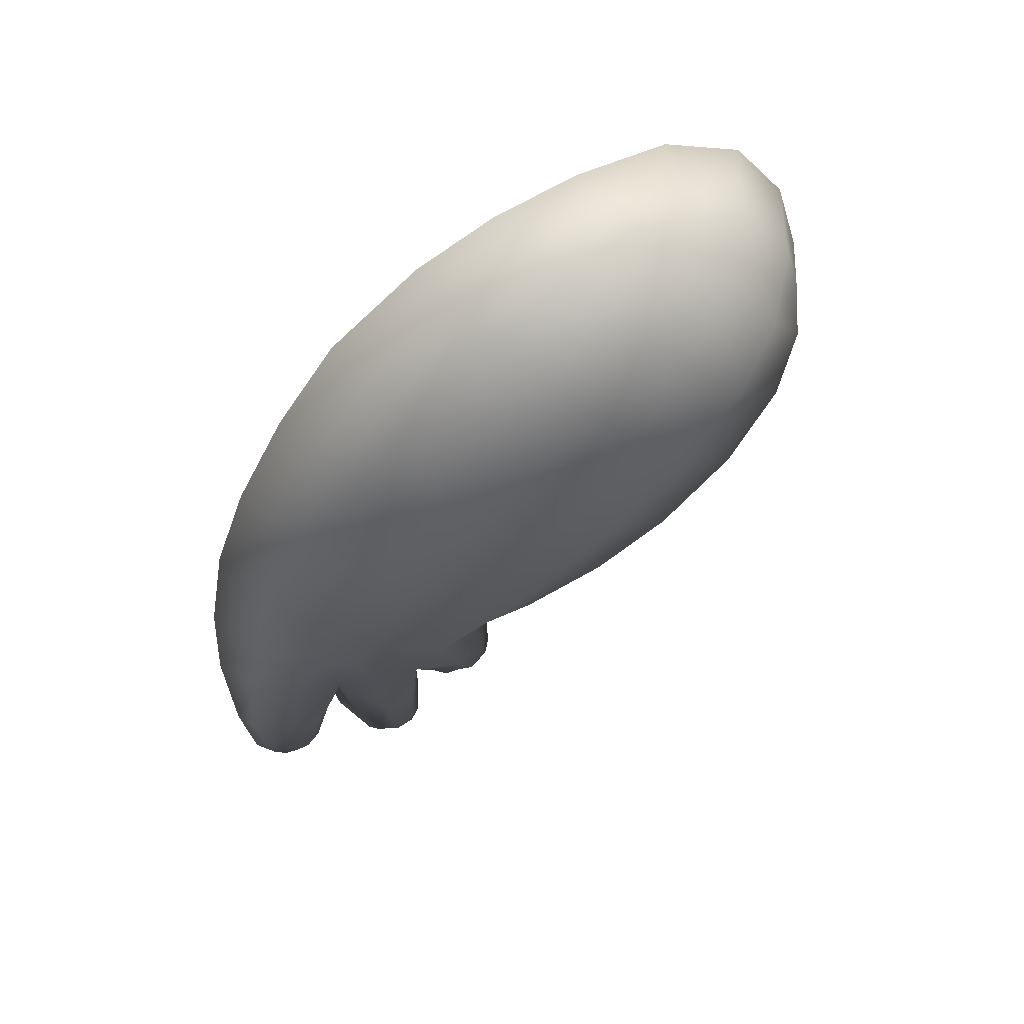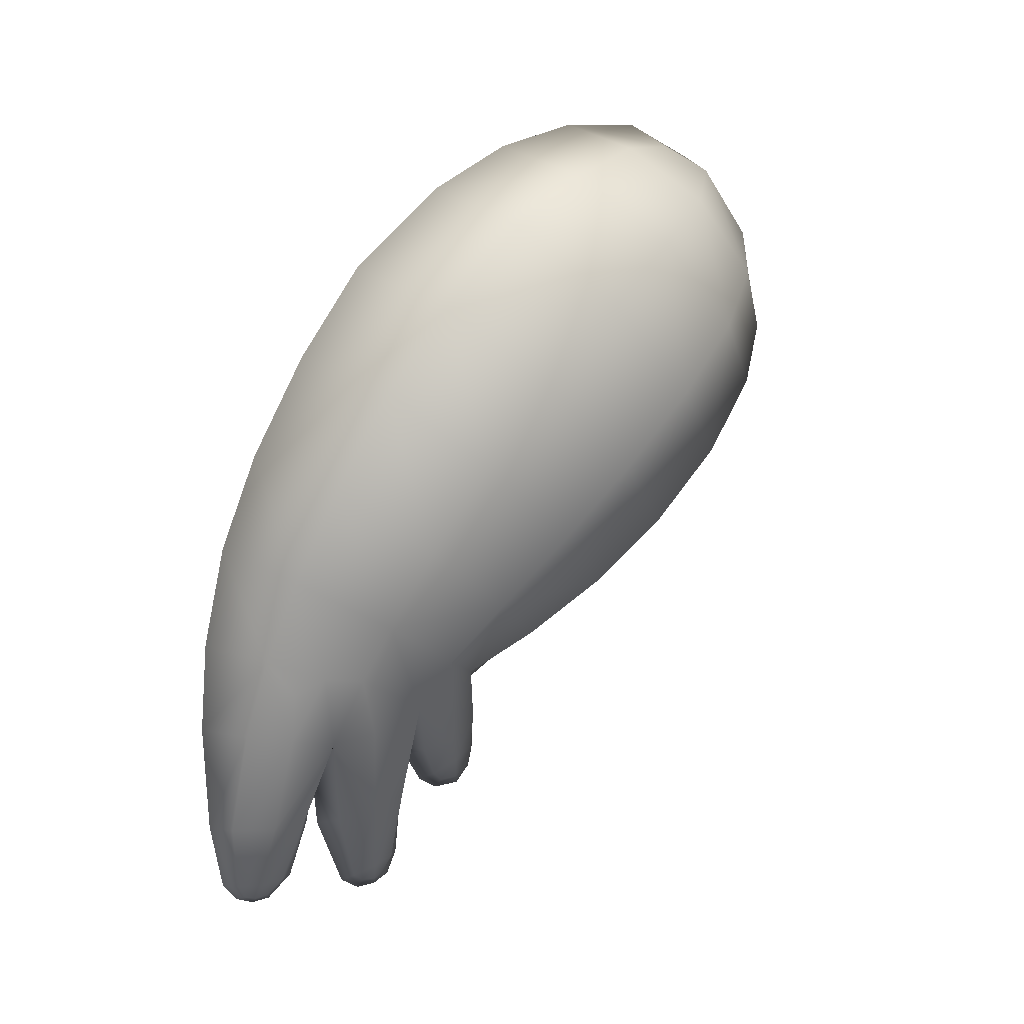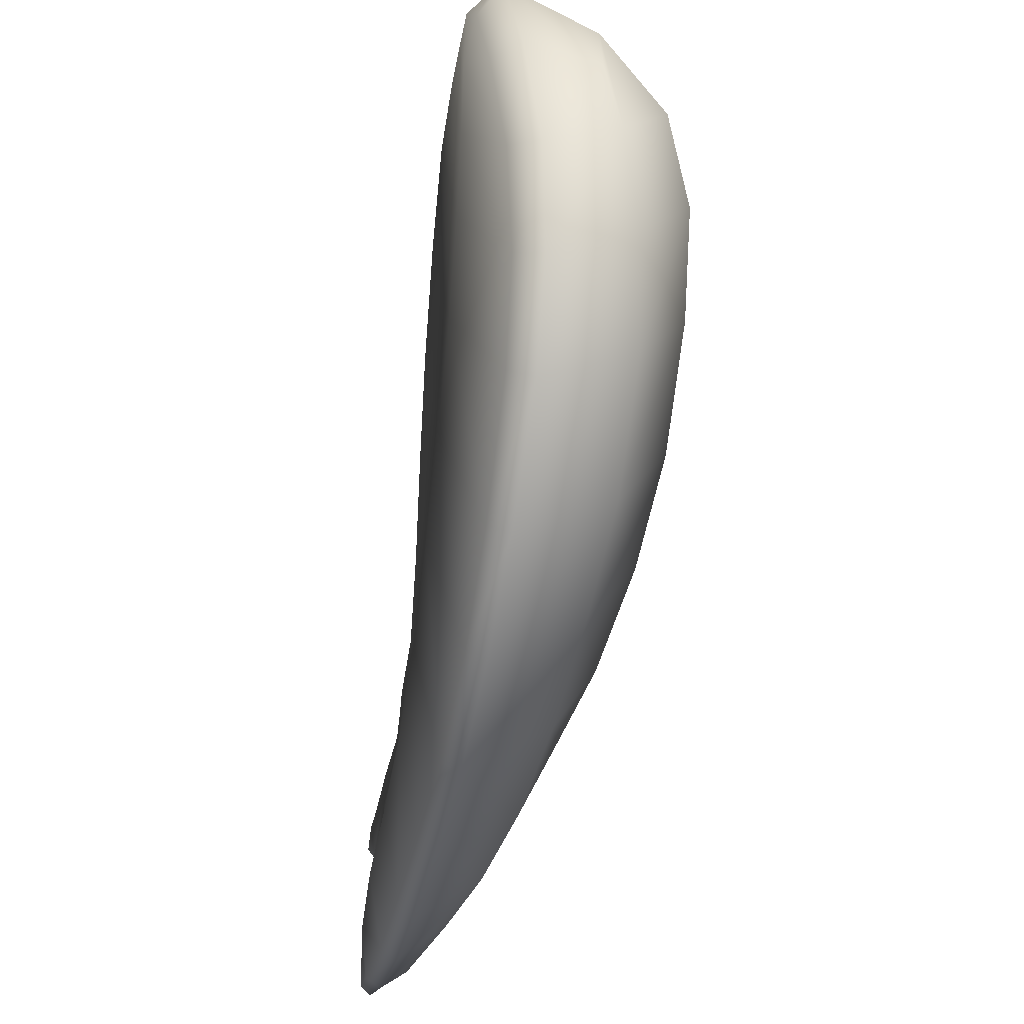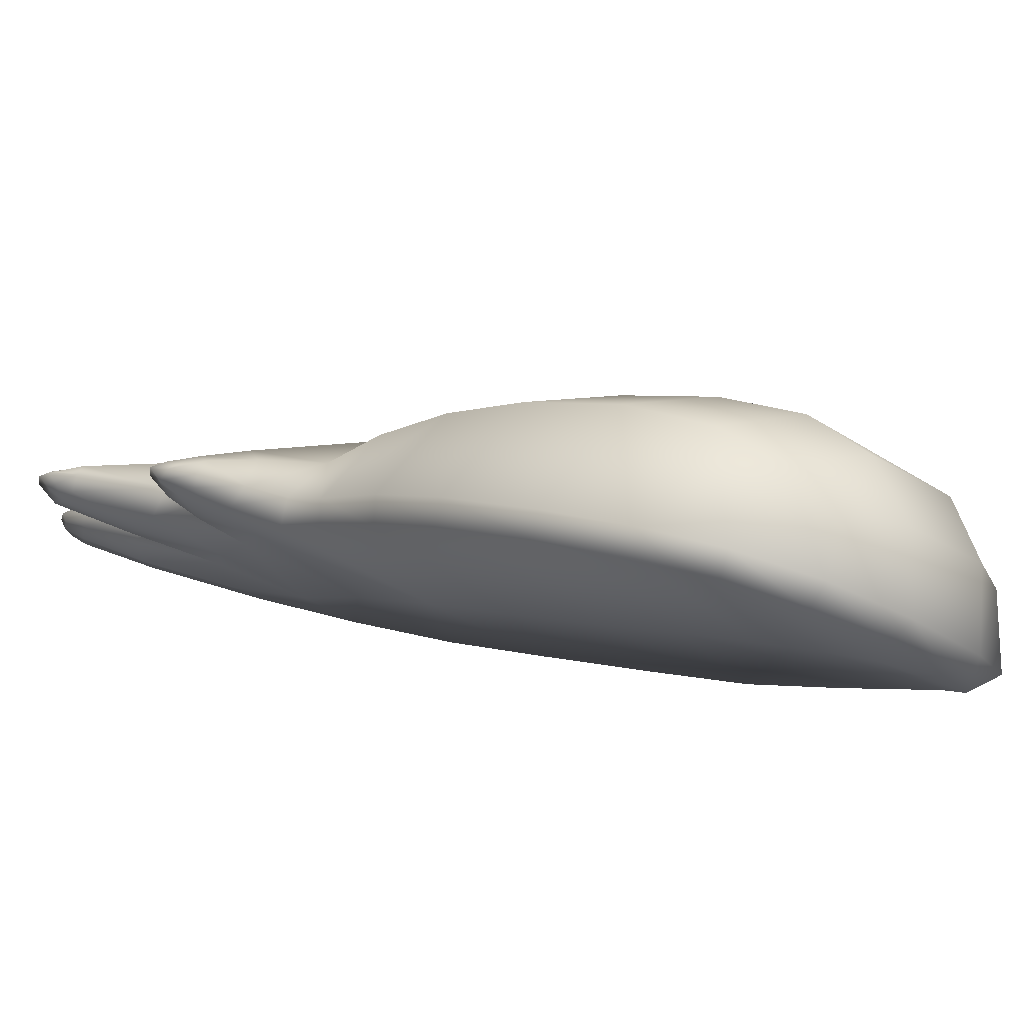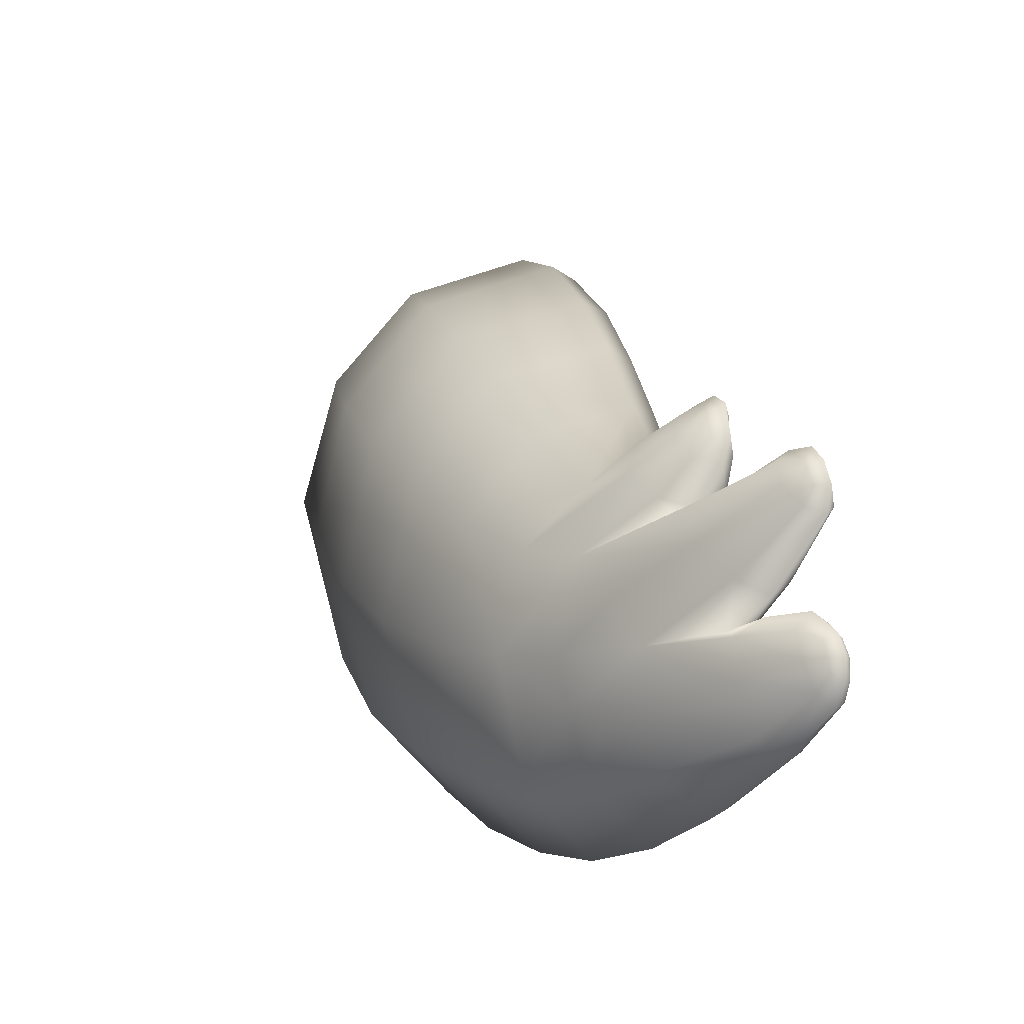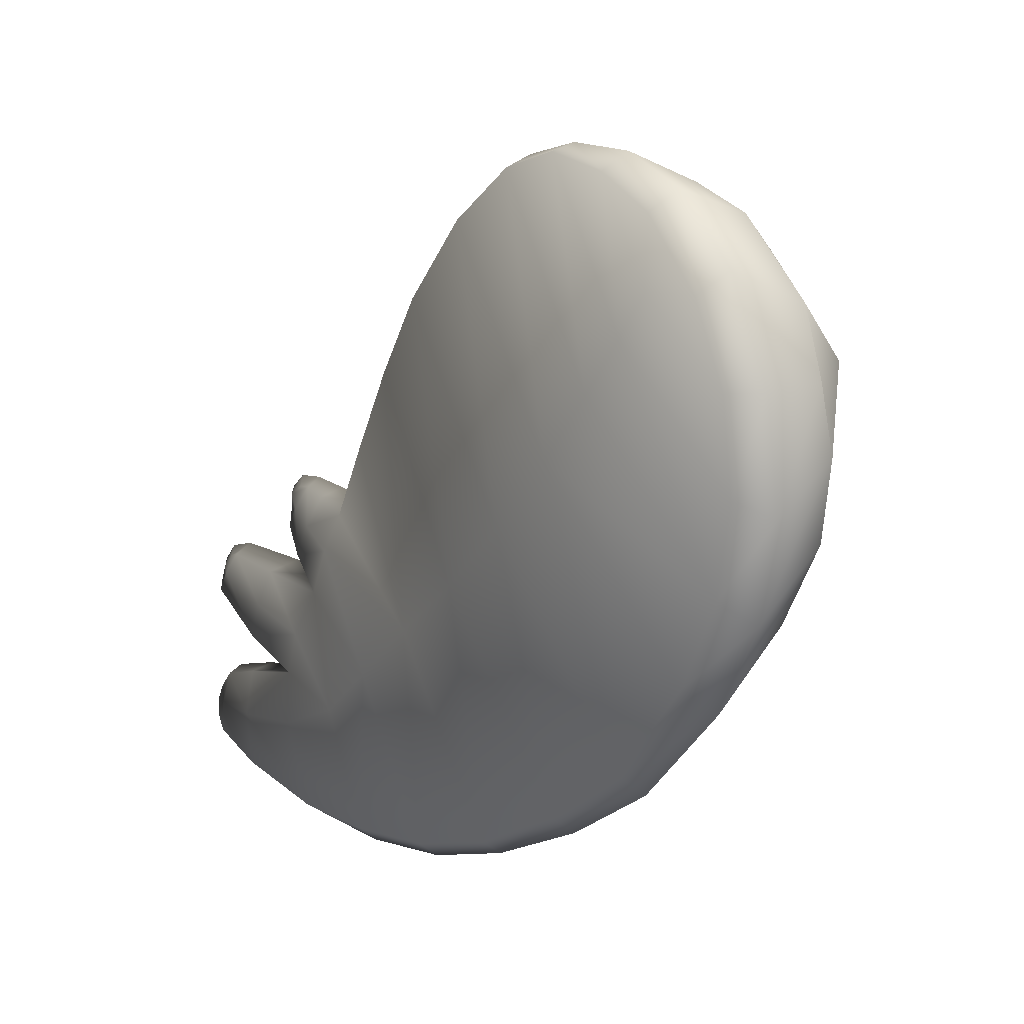
<metadata>
{"format":"obj","ext":"obj","renderer":"f3d","projection":"perspective","resolution":1024,"background":"white","views":[{"elev":40.4,"azim":71.4,"up":"+Z"},{"elev":4.2,"azim":58.4,"up":"+Z"},{"elev":-32.6,"azim":-0.8,"up":"+Y"},{"elev":76.0,"azim":-65.9,"up":"+Y"},{"elev":-21.2,"azim":165.8,"up":"+Y"},{"elev":10.3,"azim":-24.9,"up":"+Y"}]}
</metadata>
<code>
g pm0441_00_LCloseWingSkin
v 0.05527 0.121 -0.09639
v 0.06363 0.1228 -0.105
v 0.06163 0.125 -0.1091
v 0.05507 0.1285 -0.1072
v 0.05898 0.1312 -0.1173
v 0.05588 0.1345 -0.1148
v 0.05833 0.1368 -0.1204
v 0.05714 0.1379 -0.1168
v 0.05888 0.1438 -0.1197
v 0.05603 0.1398 -0.111
v 0.05712 0.1424 -0.1165
v 0.05961 0.1474 -0.1148
v 0.05846 0.1448 -0.1135
v 0.06129 0.1479 -0.1078
v 0.05834 0.1455 -0.1078
v 0.06343 0.1468 -0.09688
v 0.05588 0.1366 -0.1025
v 0.05822 0.1444 -0.09816
v 0.06536 0.1447 -0.08725
v 0.05831 0.1419 -0.08604
v 0.06511 0.1601 -0.07733
v 0.05648 0.1322 -0.0917
v 0.06005 0.1206 -0.04995
v 0.05943 0.1593 -0.07521
v 0.06031 0.1794 -0.06098
v 0.06661 0.1808 -0.06326
v 0.05691 0.1063 -0.06799
v 0.06138 0.1979 -0.04597
v 0.06772 0.1991 -0.04783
v 0.0534 0.09466 -0.08158
v 0.05241 0.1093 -0.1025
v 0.05169 0.09888 -0.1052
v 0.06303 0.1348 -0.02981
v 0.06325 0.2166 -0.02508
v 0.06904 0.2188 -0.02632
v 0.06568 0.151 -0.009848
v 0.06538 0.2286 -0.004271
v 0.07115 0.2312 -0.004746
v 0.07331 0.2342 0.01166
v 0.06806 0.1684 0.00892
v 0.06738 0.07681 -0.02211
v 0.07238 0.08908 0.003873
v 0.07639 0.1043 0.0274
v 0.0621 0.07005 -0.04616
v 0.05724 0.06705 -0.07147
v 0.06657 0.0666 -0.04578
v 0.07155 0.07391 -0.02078
v 0.07692 0.08565 0.005883
v 0.08146 0.1001 0.02997
v 0.08589 0.1223 0.05203
v 0.06145 0.06343 -0.07236
v 0.07991 0.1271 0.04737
v 0.08742 0.1426 0.06446
v 0.08102 0.147 0.05898
v 0.0867 0.1649 0.07186
v 0.05278 0.0667 -0.09709
v 0.05715 0.0639 -0.09653
v 0.06956 0.1839 0.02478
v 0.07984 0.1682 0.06607
v 0.08286 0.1896 0.07375
v 0.06775 0.2324 0.01256
v 0.07047 0.1966 0.03736
v 0.06987 0.229 0.0307
v 0.07548 0.233 0.03136
v 0.07636 0.1892 0.06845
v 0.07917 0.212 0.06598
v 0.07092 0.2067 0.0474
v 0.07137 0.2219 0.04731
v 0.07694 0.2264 0.05005
v 0.07357 0.2069 0.06225
v 0.05169 0.09888 -0.1052
v 0.0582 0.09716 -0.1154
v 0.05384 0.1005 -0.1277
v 0.04911 0.1043 -0.126
v 0.04929 0.1105 -0.1468
v 0.05241 0.1093 -0.1025
v 0.04681 0.1132 -0.1443
v 0.04922 0.1156 -0.1497
v 0.0481 0.1162 -0.1459
v 0.05024 0.1207 -0.1489
v 0.04746 0.118 -0.1415
v 0.04867 0.1193 -0.1458
v 0.05138 0.1244 -0.1461
v 0.04984 0.1222 -0.1439
v 0.05343 0.1261 -0.1393
v 0.04955 0.1235 -0.139
v 0.05936 0.1249 -0.1186
v 0.04952 0.1133 -0.1221
v 0.05184 0.1223 -0.1189
v 0.06363 0.1228 -0.105
v 0.05527 0.121 -0.09639
v 0.04823 0.07062 -0.1254
v 0.05179 0.06808 -0.1255
v 0.0461 0.07534 -0.1429
v 0.04856 0.07331 -0.1437
v 0.04814 0.0776 -0.1481
v 0.04629 0.07835 -0.1465
v 0.0484 0.08238 -0.1497
v 0.04667 0.0825 -0.1478
v 0.04614 0.083 -0.142
v 0.04794 0.09093 -0.1416
v 0.0477 0.08635 -0.1472
v 0.04937 0.08699 -0.1487
v 0.05134 0.09289 -0.1422
v 0.05485 0.09649 -0.1267
v 0.04691 0.08382 -0.1253
v 0.04907 0.09474 -0.1265
v 0.0582 0.09716 -0.1154
v 0.04953 0.08709 -0.1012
v 0.06343 0.1468 -0.09688
v 0.078 0.1377 -0.08354
v 0.06536 0.1447 -0.08725
v 0.06511 0.1601 -0.07733
v 0.07102 0.1425 -0.09793
v 0.06553 0.1447 -0.1081
v 0.06129 0.1479 -0.1078
v 0.05961 0.1474 -0.1148
v 0.06704 0.139 -0.1113
v 0.06222 0.1446 -0.1139
v 0.06214 0.1418 -0.1172
v 0.05888 0.1438 -0.1197
v 0.06121 0.1373 -0.1178
v 0.05833 0.1368 -0.1204
v 0.05898 0.1312 -0.1173
v 0.06445 0.1331 -0.115
v 0.06163 0.125 -0.1091
v 0.07414 0.1343 -0.102
v 0.06954 0.1272 -0.1068
v 0.08257 0.1186 -0.09143
v 0.09026 0.1243 -0.07823
v 0.09896 0.1357 -0.06245
v 0.09289 0.1041 -0.06731
v 0.06363 0.1228 -0.105
v 0.08556 0.1533 -0.0726
v 0.09168 0.1723 -0.05796
v 0.06661 0.1808 -0.06326
v 0.06772 0.1991 -0.04783
v 0.06705 0.1211 -0.1193
v 0.05936 0.1249 -0.1186
v 0.09617 0.1898 -0.04151
v 0.06904 0.2188 -0.02632
v 0.09928 0.2072 -0.02076
v 0.07115 0.2312 -0.004746
v 0.1126 0.1679 -0.02467
v 0.1069 0.1512 -0.04404
v 0.05634 0.1232 -0.1397
v 0.05343 0.1261 -0.1393
v 0.05303 0.122 -0.1449
v 0.05138 0.1244 -0.1461
v 0.05636 0.1177 -0.1421
v 0.05289 0.1194 -0.1468
v 0.05024 0.1207 -0.1489
v 0.0517 0.116 -0.147
v 0.04922 0.1156 -0.1497
v 0.05307 0.1127 -0.1449
v 0.04929 0.1105 -0.1468
v 0.06701 0.1124 -0.1219
v 0.06078 0.104 -0.1259
v 0.05384 0.1005 -0.1277
v 0.07177 0.09702 -0.1018
v 0.07843 0.1064 -0.09834
v 0.0582 0.09716 -0.1154
v 0.0841 0.09994 -0.08254
v 0.06128 0.09213 -0.1263
v 0.05485 0.09649 -0.1267
v 0.05134 0.09289 -0.1422
v 0.08134 0.08984 -0.08141
v 0.05484 0.08874 -0.1425
v 0.04937 0.08699 -0.1487
v 0.06164 0.0835 -0.1262
v 0.05407 0.08233 -0.1435
v 0.05139 0.08556 -0.1474
v 0.05094 0.08218 -0.1479
v 0.0484 0.08238 -0.1497
v 0.04814 0.0776 -0.1481
v 0.0519 0.07653 -0.1436
v 0.0503 0.07898 -0.1473
v 0.04856 0.07331 -0.1437
v 0.05179 0.06808 -0.1255
v 0.07155 0.08447 -0.09984
v 0.05799 0.07229 -0.1258
v 0.06786 0.07249 -0.09783
v 0.07608 0.07489 -0.0766
v 0.05715 0.0639 -0.09653
v 0.06145 0.06343 -0.07236
v 0.06657 0.0666 -0.04578
v 0.07676 0.08291 -0.08611
v 0.08399 0.08024 -0.05443
v 0.07155 0.07391 -0.02078
v 0.09104 0.08897 -0.02949
v 0.09742 0.1008 -0.004161
v 0.07692 0.08565 0.005883
v 0.1013 0.1124 -0.0469
v 0.1092 0.1251 -0.02363
v 0.1031 0.1154 0.01895
v 0.08146 0.1001 0.02997
v 0.115 0.1406 -0.002007
v 0.1068 0.1362 0.04098
v 0.08589 0.1223 0.05203
v 0.1182 0.1598 0.02016
v 0.1157 0.1857 -0.003883
v 0.1067 0.1557 0.05543
v 0.08742 0.1426 0.06446
v 0.1186 0.1766 0.03728
v 0.1149 0.201 0.01508
v 0.1033 0.1746 0.06431
v 0.0867 0.1649 0.07186
v 0.1136 0.1915 0.04973
v 0.09942 0.1897 0.06604
v 0.08286 0.1896 0.07375
v 0.07917 0.212 0.06598
v 0.09918 0.2043 0.05997
v 0.07694 0.2264 0.05005
v 0.1088 0.2124 0.03058
v 0.09913 0.22 -0.0006014
v 0.07331 0.2342 0.01166
v 0.0959 0.2264 0.01557
v 0.07548 0.233 0.03136
v 0.09156 0.2265 0.03022
v 0.09544 0.2209 0.04299
g pm0441_00_LCloseWingSkin_0
f 3 2 1
f 4 3 1
f 5 3 4
f 6 5 4
f 7 5 6
f 8 7 6
f 9 7 8
f 8 6 10
f 10 6 4
f 11 9 8
f 11 8 10
f 12 9 11
f 13 12 11
f 14 12 13
f 13 11 15
f 15 14 13
f 11 10 15
f 16 14 15
f 17 10 4
f 10 17 15
f 18 16 15
f 17 18 15
f 19 16 18
f 20 19 18
f 18 17 20
f 19 20 21
f 17 4 22
f 17 22 20
f 20 22 23
f 4 1 22
f 20 24 21
f 24 20 23
f 21 24 25
f 25 24 23
f 26 21 25
f 22 1 27
f 22 27 23
f 26 25 28
f 29 26 28
f 1 30 27
f 1 31 30
f 31 32 30
f 33 25 23
f 28 25 33
f 29 28 34
f 35 29 34
f 36 28 33
f 34 28 36
f 35 34 37
f 38 35 37
f 38 37 39
f 40 34 36
f 37 34 40
f 23 41 33
f 33 42 36
f 41 42 33
f 36 43 40
f 42 43 36
f 44 41 23
f 27 44 23
f 45 44 27
f 30 45 27
f 41 44 46
f 44 45 46
f 47 41 46
f 42 41 47
f 48 42 47
f 48 49 42
f 49 43 42
f 49 50 43
f 45 51 46
f 50 52 43
f 50 53 52
f 43 52 40
f 53 54 52
f 40 52 54
f 53 55 54
f 51 45 56
f 57 51 56
f 58 40 54
f 58 37 40
f 55 59 54
f 59 55 60
f 61 37 58
f 37 61 39
f 58 54 62
f 62 61 58
f 54 59 62
f 39 61 63
f 63 61 62
f 64 39 63
f 65 59 60
f 65 60 66
f 62 59 67
f 67 63 62
f 59 65 67
f 64 63 68
f 68 63 67
f 69 64 68
f 66 69 70
f 70 65 66
f 67 65 70
f 67 70 68
f 69 68 70
f 73 72 71
f 74 73 71
f 75 73 74
f 74 71 76
f 77 75 74
f 78 75 77
f 79 78 77
f 80 78 79
f 81 77 74
f 79 77 81
f 82 80 79
f 82 79 81
f 83 80 82
f 84 83 82
f 82 81 84
f 85 83 84
f 86 85 84
f 81 86 84
f 87 85 86
f 88 81 74
f 88 74 76
f 86 81 88
f 89 87 86
f 89 86 88
f 88 76 89
f 90 87 89
f 76 91 89
f 91 90 89
f 57 56 92
f 93 57 92
f 92 94 93
f 94 95 93
f 95 94 96
f 94 97 96
f 96 97 98
f 97 94 99
f 97 99 98
f 94 92 100
f 94 100 99
f 100 101 99
f 99 102 98
f 101 102 99
f 102 103 98
f 102 101 103
f 101 104 103
f 105 104 101
f 92 106 100
f 100 106 101
f 106 92 56
f 107 105 101
f 106 107 101
f 108 105 107
f 32 108 107
f 32 107 106
f 109 106 56
f 109 32 106
f 109 56 45
f 32 109 30
f 30 109 45
f 112 111 110
f 111 112 113
f 111 114 110
f 110 114 115
f 116 110 115
f 117 116 115
f 115 114 118
f 119 117 115
f 119 115 118
f 119 120 117
f 120 119 118
f 120 121 117
f 120 122 121
f 120 118 122
f 122 123 121
f 123 122 124
f 122 125 124
f 118 125 122
f 124 125 126
f 114 127 118
f 118 127 125
f 114 111 127
f 125 128 126
f 127 128 125
f 128 127 129
f 127 130 129
f 111 130 127
f 131 130 111
f 129 130 132
f 130 131 132
f 126 128 133
f 128 129 133
f 134 131 111
f 134 135 131
f 134 111 113
f 134 113 135
f 113 136 135
f 136 137 135
f 133 129 138
f 139 133 138
f 137 140 135
f 140 137 141
f 142 140 141
f 141 143 142
f 135 140 144
f 144 140 142
f 135 145 131
f 145 135 144
f 138 146 139
f 146 147 139
f 146 148 147
f 148 149 147
f 146 138 150
f 148 146 150
f 148 151 149
f 151 148 150
f 151 152 149
f 151 153 152
f 151 150 153
f 153 154 152
f 154 153 155
f 150 155 153
f 156 154 155
f 138 157 150
f 150 157 155
f 138 129 157
f 155 158 156
f 157 158 155
f 158 159 156
f 160 158 157
f 161 160 157
f 129 161 157
f 162 159 158
f 160 162 158
f 163 161 129
f 160 161 163
f 132 163 129
f 162 160 164
f 165 162 164
f 166 165 164
f 163 132 167
f 167 160 163
f 168 166 164
f 166 168 169
f 170 164 160
f 171 168 164
f 170 171 164
f 168 172 169
f 168 171 172
f 172 173 169
f 171 173 172
f 173 174 169
f 175 174 173
f 171 176 173
f 176 171 170
f 177 175 173
f 176 177 173
f 178 175 177
f 176 178 177
f 179 178 176
f 180 170 160
f 160 167 180
f 181 176 170
f 181 179 176
f 170 180 181
f 181 182 179
f 180 182 181
f 182 180 183
f 182 184 179
f 182 183 184
f 183 185 184
f 185 183 186
f 167 187 180
f 180 187 183
f 183 187 167
f 183 188 186
f 188 183 167
f 189 186 188
f 132 188 167
f 190 189 188
f 188 132 190
f 189 190 191
f 192 189 191
f 132 193 190
f 190 193 191
f 131 193 132
f 193 131 194
f 193 194 191
f 131 145 194
f 192 191 195
f 191 194 195
f 196 192 195
f 194 145 197
f 194 197 195
f 145 144 197
f 196 195 198
f 199 196 198
f 195 197 200
f 198 195 200
f 197 144 201
f 200 197 201
f 201 144 142
f 199 198 202
f 203 199 202
f 198 200 204
f 204 200 201
f 202 198 204
f 201 142 205
f 205 204 201
f 203 202 206
f 207 203 206
f 202 204 208
f 208 204 205
f 206 202 208
f 207 206 209
f 210 207 209
f 211 210 209
f 209 206 212
f 212 211 209
f 206 208 212
f 211 212 213
f 212 208 214
f 214 208 205
f 142 215 205
f 143 215 142
f 215 143 216
f 205 215 217
f 217 215 216
f 214 205 217
f 217 216 218
f 219 217 218
f 218 213 219
f 214 217 219
f 212 220 213
f 213 220 219
f 220 214 219
f 220 212 214

</code>
